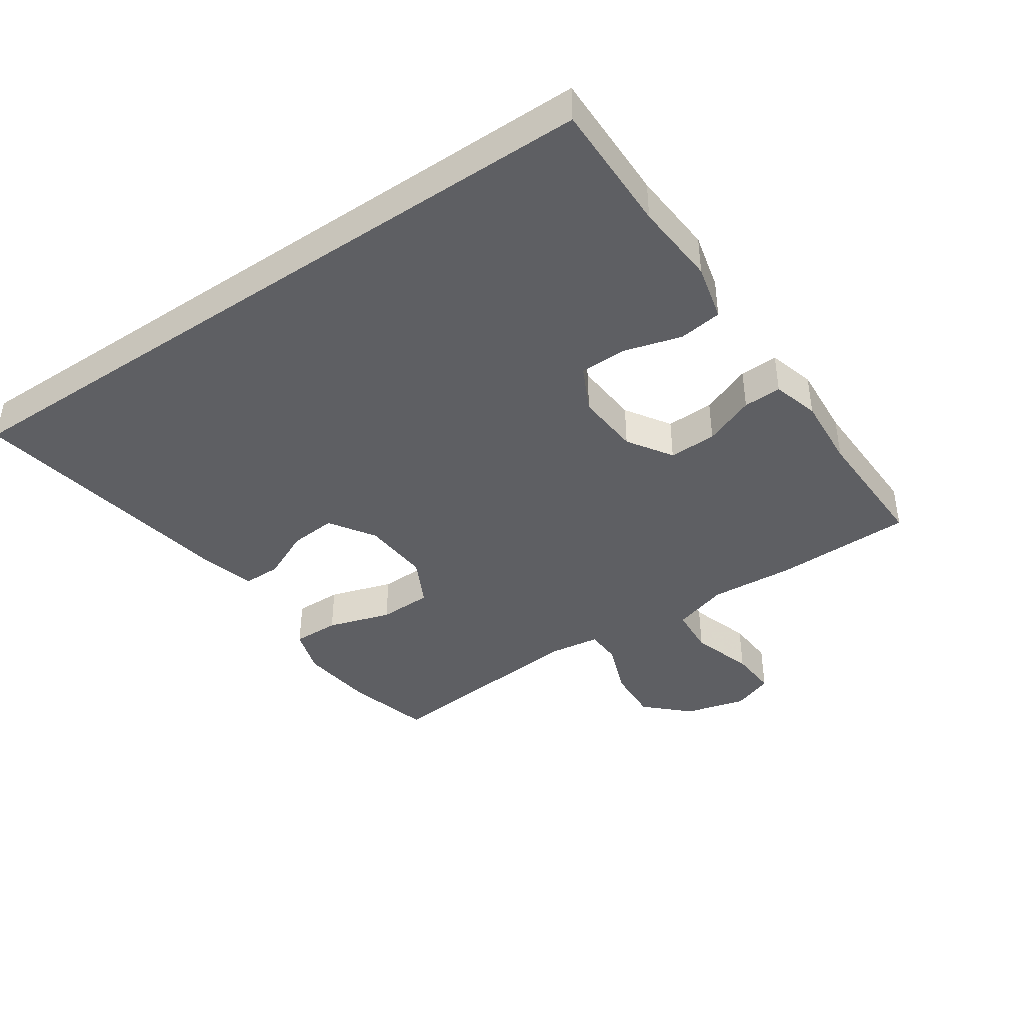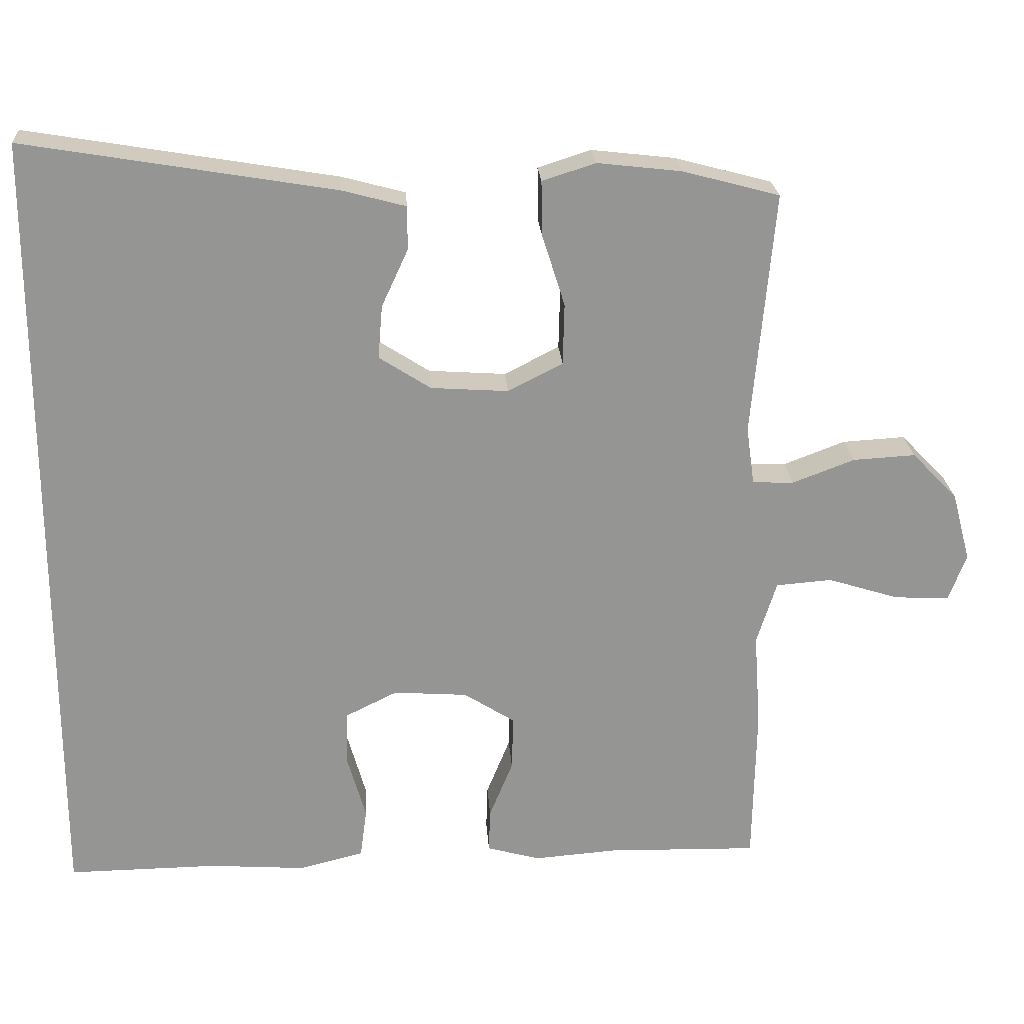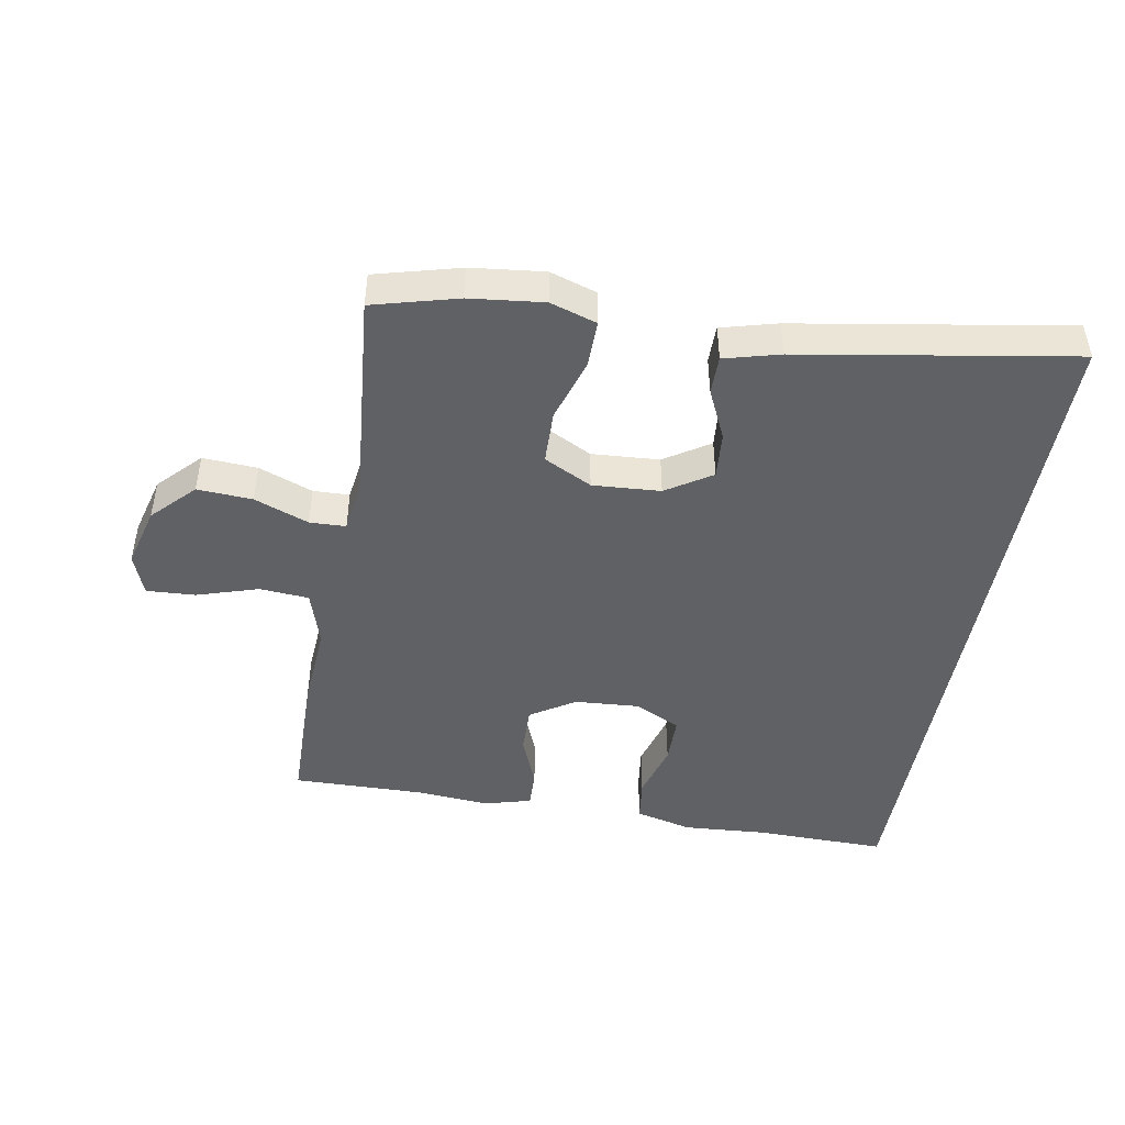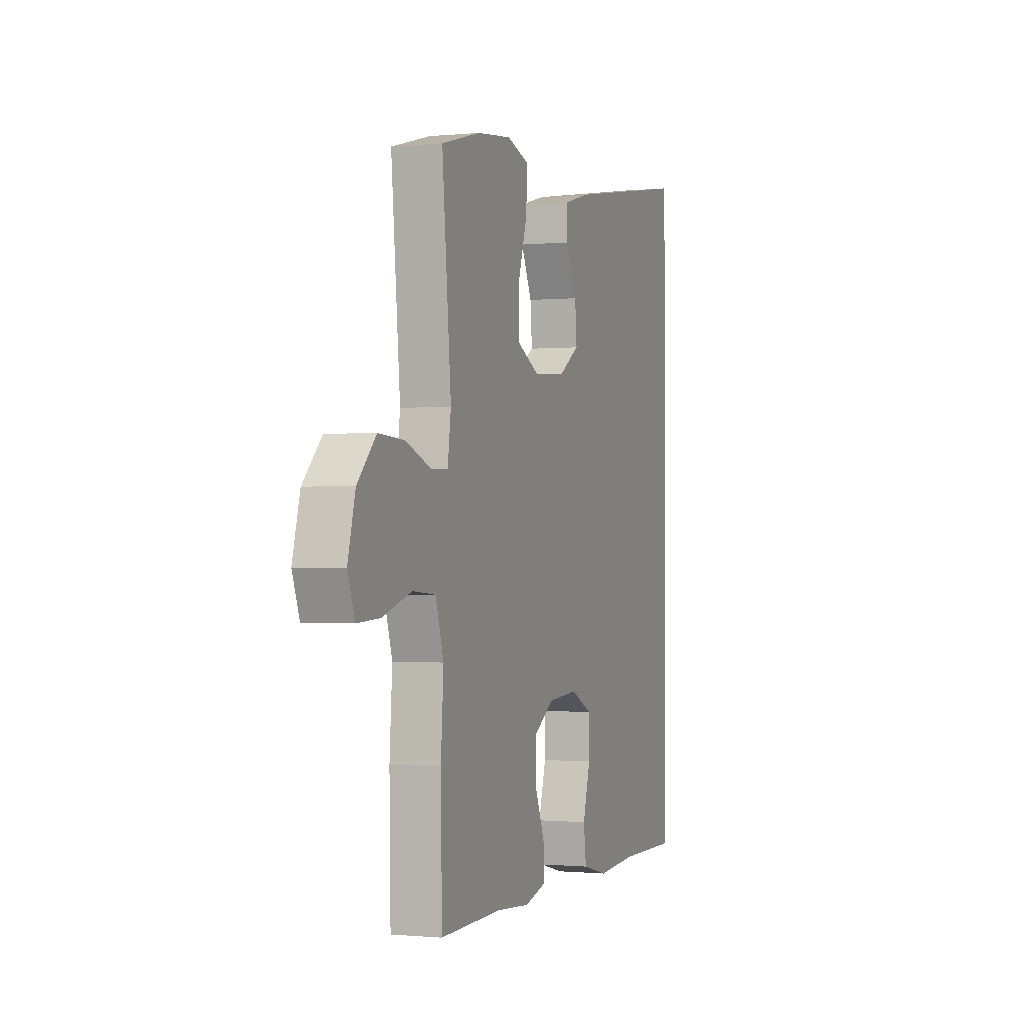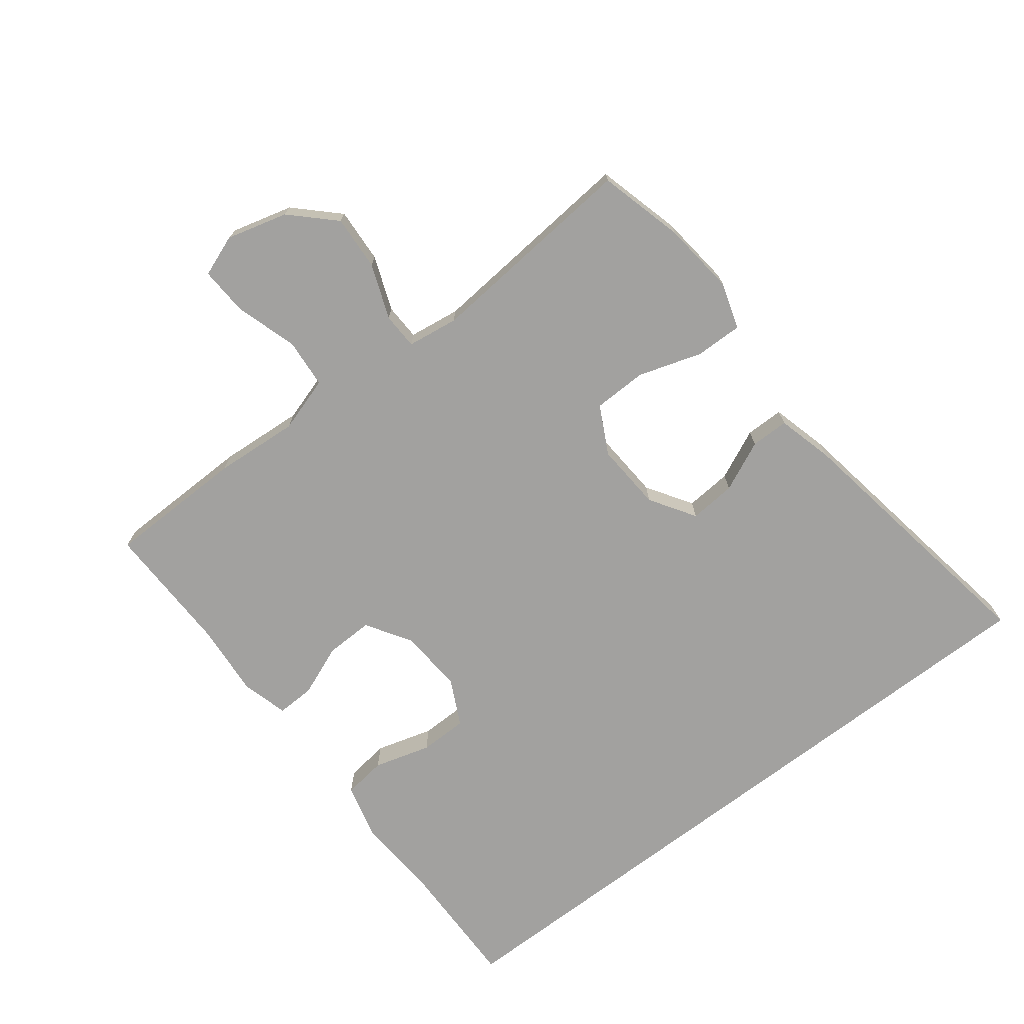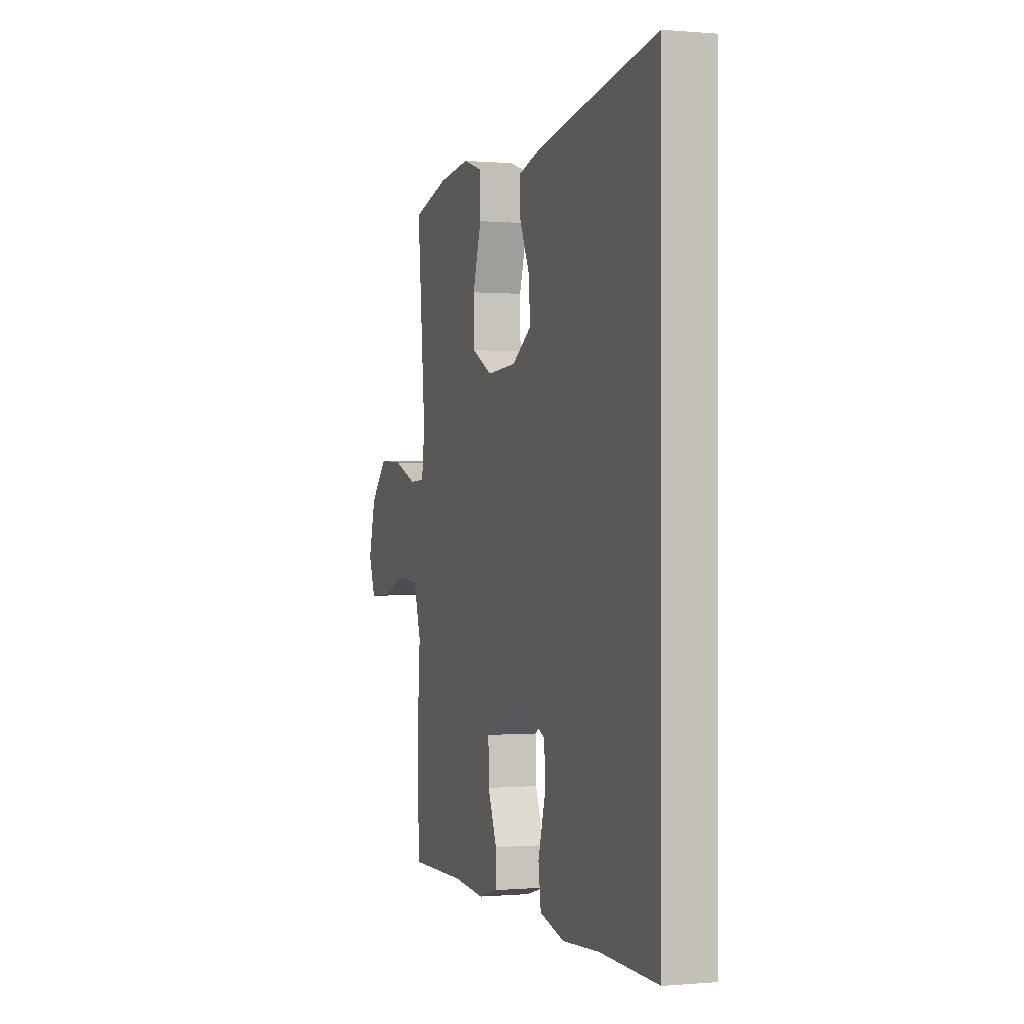
<metadata>
{"format":"obj","ext":"obj","renderer":"f3d","projection":"perspective","resolution":1024,"background":"white","views":[{"elev":-41.4,"azim":124.4,"up":"+Y"},{"elev":22.9,"azim":176.3,"up":"+Z"},{"elev":-46.3,"azim":-10.0,"up":"+Y"},{"elev":-0.8,"azim":-70.0,"up":"+Z"},{"elev":-72.2,"azim":-52.6,"up":"+Y"},{"elev":-0.2,"azim":71.7,"up":"+Z"}]}
</metadata>
<code>
v 0.5 0.07 -0.502
v 0.297 0.07 -0.499
v 0.167 0.07 -0.508
v 0.079 0.07 -0.486
v 0.07 0.07 -0.419
v 0.095 0.07 -0.331
v 0.094 0.07 -0.257
v 0.023 0.07 -0.222
v -0.077 0.07 -0.229
v -0.146 0.07 -0.273
v -0.144 0.07 -0.347
v -0.112 0.07 -0.426
v -0.11 0.07 -0.485
v -0.182 0.07 -0.505
v -0.295 0.07 -0.496
v -0.5 0.07 -0.5
v -0.504 0.07 -0.285
v -0.495 0.07 -0.155
v -0.522 0.07 -0.069
v -0.598 0.07 -0.063
v -0.694 0.07 -0.093
v -0.769 0.07 -0.097
v -0.793 0.07 -0.033
v -0.768 0.07 0.061
v -0.706 0.07 0.125
v -0.621 0.07 0.12
v -0.537 0.07 0.088
v -0.481 0.07 0.09
v -0.47 0.07 0.169
v -0.5 0.07 0.5
v -0.369 0.07 0.535
v -0.255 0.07 0.548
v -0.183 0.07 0.525
v -0.184 0.07 0.452
v -0.215 0.07 0.354
v -0.213 0.07 0.271
v -0.139 0.07 0.233
v -0.034 0.07 0.24
v 0.036 0.07 0.285
v 0.03 0.07 0.357
v -0.006 0.07 0.435
v -0.006 0.07 0.494
v 0.08 0.07 0.517
v 0.5 0.07 0.587
v 0.5 0 -0.502
v 0.297 0 -0.499
v 0.167 0 -0.508
v 0.079 0 -0.486
v 0.07 0 -0.419
v 0.095 0 -0.331
v 0.094 0 -0.257
v 0.023 0 -0.222
v -0.077 0 -0.229
v -0.146 0 -0.273
v -0.144 0 -0.347
v -0.112 0 -0.426
v -0.11 0 -0.485
v -0.182 0 -0.505
v -0.295 0 -0.496
v -0.5 0 -0.5
v -0.504 0 -0.285
v -0.495 0 -0.155
v -0.522 0 -0.069
v -0.598 0 -0.063
v -0.694 0 -0.093
v -0.769 0 -0.097
v -0.793 0 -0.033
v -0.768 0 0.061
v -0.706 0 0.125
v -0.621 0 0.12
v -0.537 0 0.088
v -0.481 0 0.09
v -0.47 0 0.169
v -0.5 0 0.5
v -0.369 0 0.535
v -0.255 0 0.548
v -0.183 0 0.525
v -0.184 0 0.452
v -0.215 0 0.354
v -0.213 0 0.271
v -0.139 0 0.233
v -0.034 0 0.24
v 0.036 0 0.285
v 0.03 0 0.357
v -0.006 0 0.435
v -0.006 0 0.494
v 0.08 0 0.517
v 0.5 0 0.587
f 43 44 1
f 42 43 1
f 41 42 1
f 40 41 1
f 39 40 1 2
f 38 39 2 3
f 33 34 35
f 32 33 35
f 31 32 35
f 30 31 35
f 29 30 35
f 28 29 35 36
f 25 26 27
f 24 25 27
f 23 24 27
f 22 23 27
f 21 22 27
f 20 21 27
f 19 20 27 28
f 28 36 37
f 19 28 37
f 18 19 37
f 18 37 38
f 17 18 38
f 16 17 38
f 15 16 38
f 13 14 15
f 12 13 15
f 11 12 15
f 3 4 5 6
f 3 6 7
f 38 3 7
f 10 11 15
f 10 15 38
f 9 10 38
f 8 9 38
f 7 8 38
f 45 88 87
f 45 87 86
f 45 86 85
f 45 85 84
f 46 45 84 83
f 47 46 83 82
f 79 78 77
f 79 77 76
f 79 76 75
f 79 75 74
f 79 74 73
f 80 79 73 72
f 71 70 69
f 71 69 68
f 71 68 67
f 71 67 66
f 71 66 65
f 71 65 64
f 72 71 64 63
f 81 80 72
f 81 72 63
f 81 63 62
f 82 81 62
f 82 62 61
f 82 61 60
f 82 60 59
f 59 58 57
f 59 57 56
f 59 56 55
f 50 49 48 47
f 51 50 47
f 51 47 82
f 59 55 54
f 82 59 54
f 82 54 53
f 82 53 52
f 82 52 51
f 1 45 46 2
f 2 46 47 3
f 3 47 48 4
f 4 48 49 5
f 5 49 50 6
f 6 50 51 7
f 7 51 52 8
f 8 52 53 9
f 9 53 54 10
f 10 54 55 11
f 11 55 56 12
f 12 56 57 13
f 13 57 58 14
f 14 58 59 15
f 15 59 60 16
f 16 60 61 17
f 17 61 62 18
f 18 62 63 19
f 19 63 64 20
f 20 64 65 21
f 21 65 66 22
f 22 66 67 23
f 23 67 68 24
f 24 68 69 25
f 25 69 70 26
f 26 70 71 27
f 27 71 72 28
f 28 72 73 29
f 29 73 74 30
f 30 74 75 31
f 31 75 76 32
f 32 76 77 33
f 33 77 78 34
f 34 78 79 35
f 35 79 80 36
f 36 80 81 37
f 37 81 82 38
f 38 82 83 39
f 39 83 84 40
f 40 84 85 41
f 41 85 86 42
f 42 86 87 43
f 43 87 88 44
f 44 88 45 1

</code>
